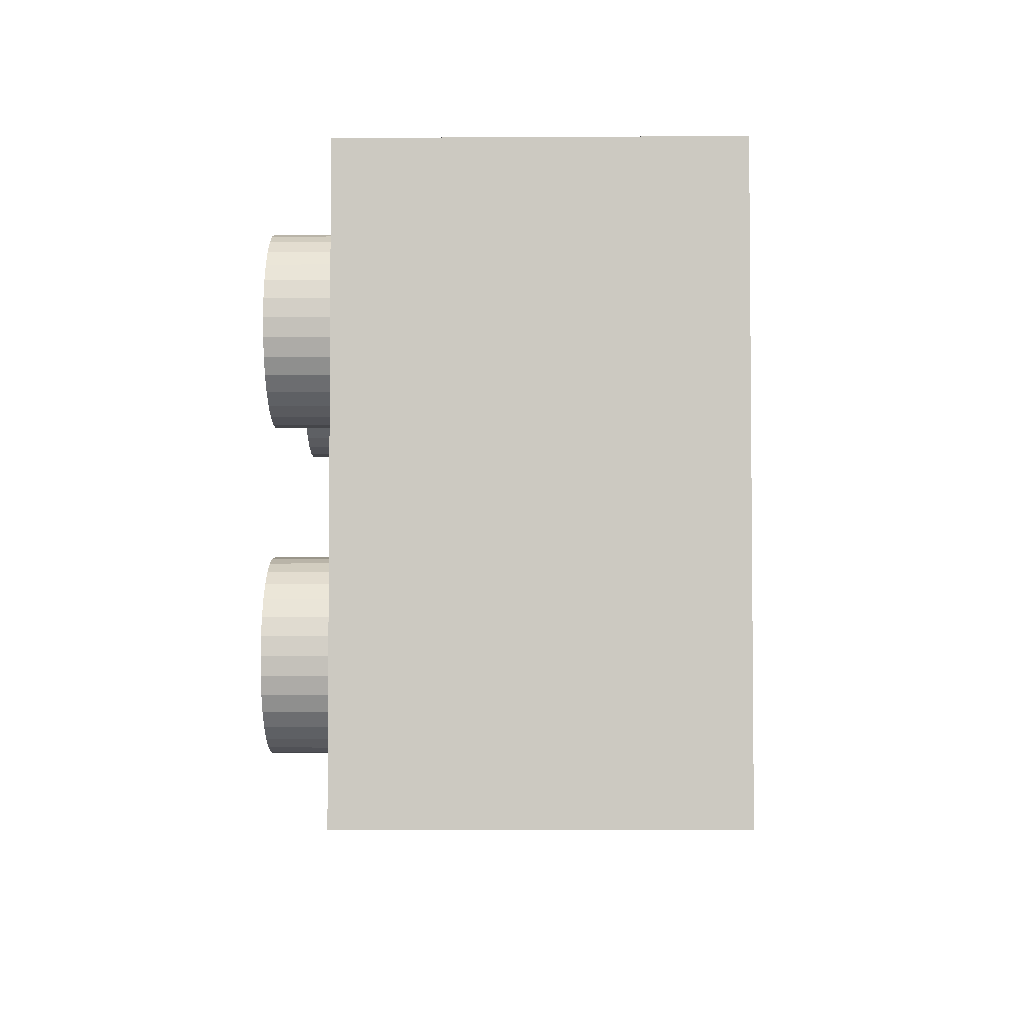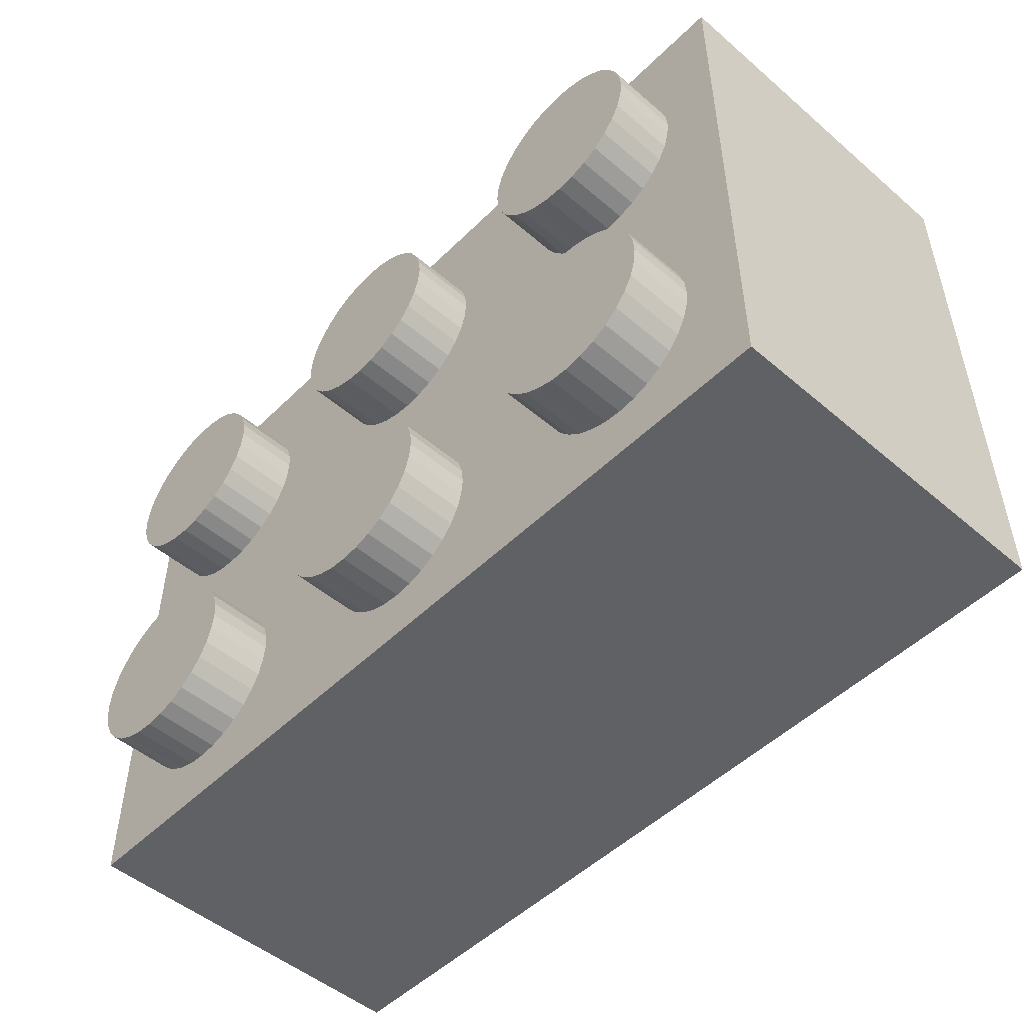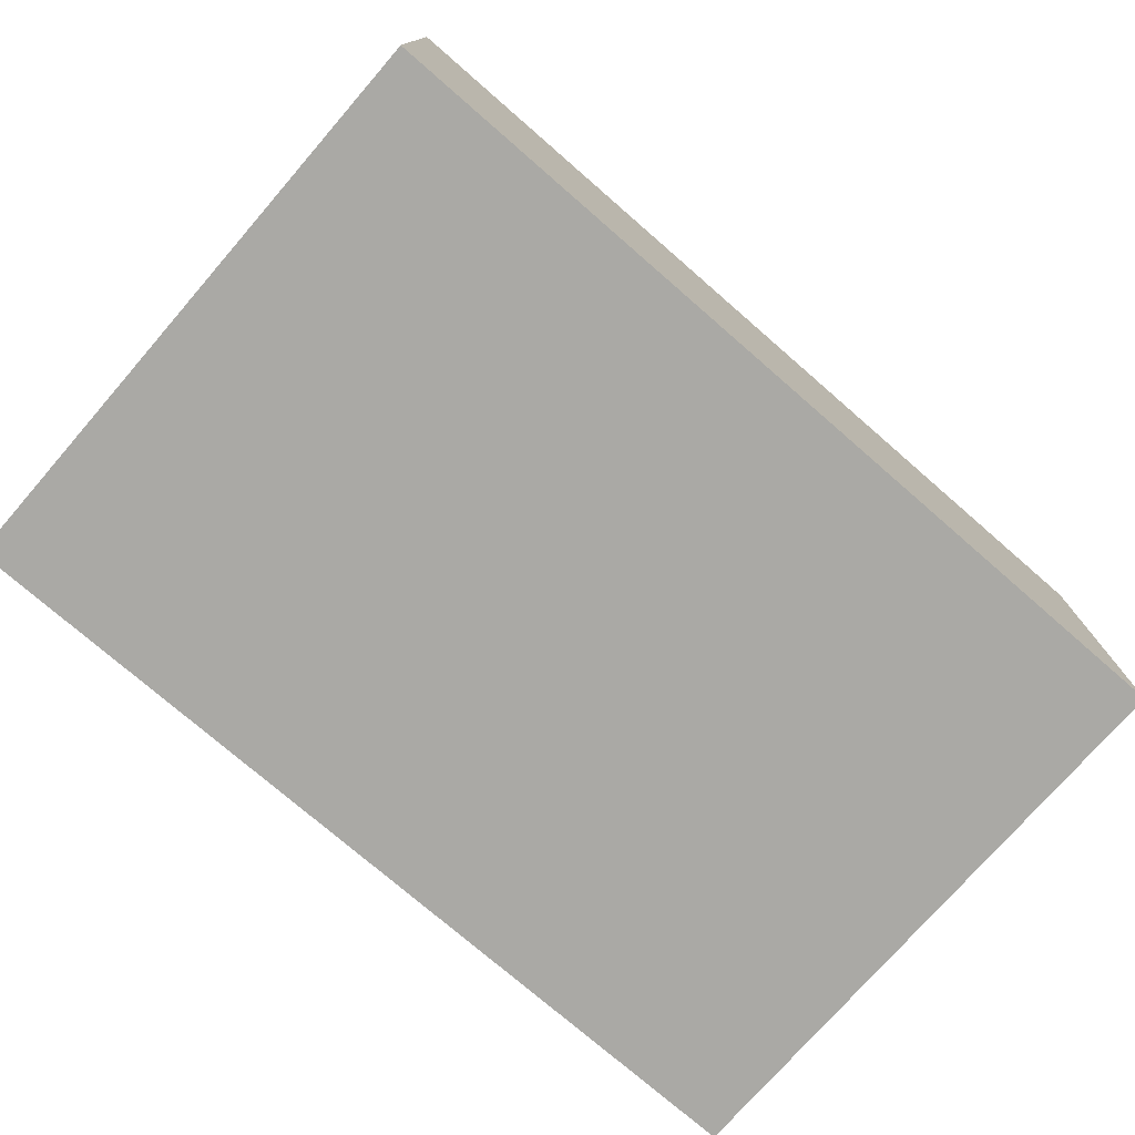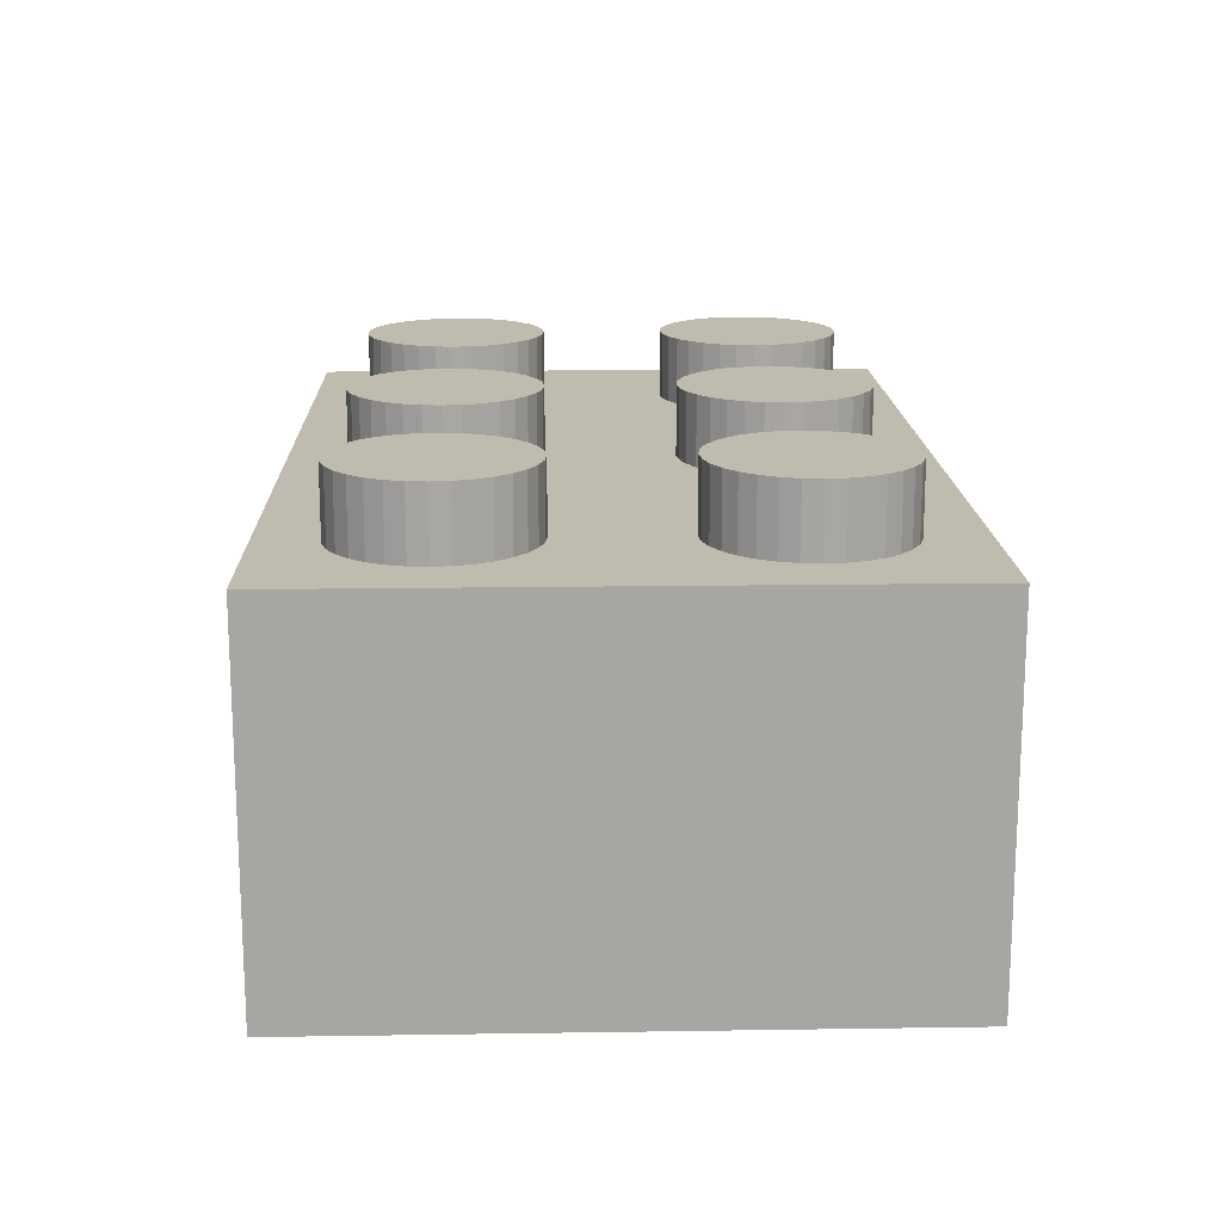
<metadata>
{"format":"obj","ext":"obj","renderer":"f3d","projection":"perspective","resolution":1024,"background":"white","views":[{"elev":-3.5,"azim":-88.8,"up":"+Z"},{"elev":-50.1,"azim":-133.1,"up":"+Z"},{"elev":-75.4,"azim":139.0,"up":"+Y"},{"elev":16.0,"azim":-91.8,"up":"+Y"}]}
</metadata>
<code>
o Cube.000_Cube.003
v 2.38 -0.96 -1.58
v 2.38 -0.96 1.58
v -2.38 -0.96 1.58
v -2.38 -0.96 -1.58
v 2.38 0.96 -1.58
v 2.38 0.96 1.58
v -2.38 0.96 1.58
v -2.38 0.96 -1.58
v 1.621 0.6339 0.3198
v 1.621 1.314 0.3198
v 1.715 0.6339 0.329
v 1.715 1.314 0.329
v 1.805 0.6339 0.3563
v 1.805 1.314 0.3563
v 1.888 0.6339 0.4007
v 1.888 1.314 0.4007
v 1.96 0.6339 0.4604
v 1.96 1.314 0.4604
v 2.02 0.6339 0.5331
v 2.02 1.314 0.5331
v 2.064 0.6339 0.6161
v 2.064 1.314 0.6161
v 2.092 0.6339 0.7061
v 2.092 1.314 0.7061
v 2.101 0.6339 0.7998
v 2.101 1.314 0.7998
v 2.092 0.6339 0.8934
v 2.092 1.314 0.8934
v 2.064 0.6339 0.9835
v 2.064 1.314 0.9835
v 2.02 0.6339 1.066
v 2.02 1.314 1.066
v 1.96 0.6339 1.139
v 1.96 1.314 1.139
v 1.888 0.6339 1.199
v 1.888 1.314 1.199
v 1.805 0.6339 1.243
v 1.805 1.314 1.243
v 1.715 0.6339 1.271
v 1.715 1.314 1.271
v 1.621 0.6339 1.28
v 1.621 1.314 1.28
v 1.527 0.6339 1.271
v 1.527 1.314 1.271
v 1.437 0.6339 1.243
v 1.437 1.314 1.243
v 1.354 0.6339 1.199
v 1.354 1.314 1.199
v 1.281 0.6339 1.139
v 1.281 1.314 1.139
v 1.222 0.6339 1.066
v 1.222 1.314 1.066
v 1.177 0.6339 0.9835
v 1.177 1.314 0.9835
v 1.15 0.6339 0.8934
v 1.15 1.314 0.8934
v 1.141 0.6339 0.7998
v 1.141 1.314 0.7998
v 1.15 0.6339 0.7061
v 1.15 1.314 0.7061
v 1.177 0.6339 0.6161
v 1.177 1.314 0.6161
v 1.222 0.6339 0.5331
v 1.222 1.314 0.5331
v 1.281 0.6339 0.4604
v 1.281 1.314 0.4604
v 1.354 0.6339 0.4007
v 1.354 1.314 0.4007
v 1.437 0.6339 0.3563
v 1.437 1.314 0.3563
v 1.527 0.6339 0.329
v 1.527 1.314 0.329
v -1.577 0.6339 0.3198
v -1.577 1.314 0.3198
v -1.483 0.6339 0.329
v -1.483 1.314 0.329
v -1.393 0.6339 0.3563
v -1.393 1.314 0.3563
v -1.31 0.6339 0.4007
v -1.31 1.314 0.4007
v -1.237 0.6339 0.4604
v -1.237 1.314 0.4604
v -1.178 0.6339 0.5331
v -1.178 1.314 0.5331
v -1.133 0.6339 0.6161
v -1.133 1.314 0.6161
v -1.106 0.6339 0.7061
v -1.106 1.314 0.7061
v -1.097 0.6339 0.7998
v -1.097 1.314 0.7998
v -1.106 0.6339 0.8934
v -1.106 1.314 0.8934
v -1.133 0.6339 0.9835
v -1.133 1.314 0.9835
v -1.178 0.6339 1.066
v -1.178 1.314 1.066
v -1.237 0.6339 1.139
v -1.237 1.314 1.139
v -1.31 0.6339 1.199
v -1.31 1.314 1.199
v -1.393 0.6339 1.243
v -1.393 1.314 1.243
v -1.483 0.6339 1.271
v -1.483 1.314 1.271
v -1.577 0.6339 1.28
v -1.577 1.314 1.28
v -1.67 0.6339 1.271
v -1.67 1.314 1.271
v -1.76 0.6339 1.243
v -1.76 1.314 1.243
v -1.843 0.6339 1.199
v -1.843 1.314 1.199
v -1.916 0.6339 1.139
v -1.916 1.314 1.139
v -1.976 0.6339 1.066
v -1.976 1.314 1.066
v -2.02 0.6339 0.9835
v -2.02 1.314 0.9835
v -2.047 0.6339 0.8934
v -2.047 1.314 0.8934
v -2.057 0.6339 0.7998
v -2.057 1.314 0.7998
v -2.047 0.6339 0.7061
v -2.047 1.314 0.7061
v -2.02 0.6339 0.6161
v -2.02 1.314 0.6161
v -1.976 0.6339 0.5331
v -1.976 1.314 0.5331
v -1.916 0.6339 0.4604
v -1.916 1.314 0.4604
v -1.843 0.6339 0.4007
v -1.843 1.314 0.4007
v -1.76 0.6339 0.3563
v -1.76 1.314 0.3563
v -1.67 0.6339 0.329
v -1.67 1.314 0.329
v 0.02752 0.6339 0.3198
v 0.02752 1.314 0.3198
v 0.1212 0.6339 0.329
v 0.1212 1.314 0.329
v 0.2112 0.6339 0.3563
v 0.2112 1.314 0.3563
v 0.2942 0.6339 0.4007
v 0.2942 1.314 0.4007
v 0.3669 0.6339 0.4604
v 0.3669 1.314 0.4604
v 0.4266 0.6339 0.5331
v 0.4266 1.314 0.5331
v 0.471 0.6339 0.6161
v 0.471 1.314 0.6161
v 0.4983 0.6339 0.7061
v 0.4983 1.314 0.7061
v 0.5075 0.6339 0.7998
v 0.5075 1.314 0.7998
v 0.4983 0.6339 0.8934
v 0.4983 1.314 0.8934
v 0.471 0.6339 0.9835
v 0.471 1.314 0.9835
v 0.4266 0.6339 1.066
v 0.4266 1.314 1.066
v 0.3669 0.6339 1.139
v 0.3669 1.314 1.139
v 0.2942 0.6339 1.199
v 0.2942 1.314 1.199
v 0.2112 0.6339 1.243
v 0.2112 1.314 1.243
v 0.1212 0.6339 1.271
v 0.1212 1.314 1.271
v 0.02752 0.6339 1.28
v 0.02752 1.314 1.28
v -0.06613 0.6339 1.271
v -0.06613 1.314 1.271
v -0.1562 0.6339 1.243
v -0.1562 1.314 1.243
v -0.2392 0.6339 1.199
v -0.2392 1.314 1.199
v -0.3119 0.6339 1.139
v -0.3119 1.314 1.139
v -0.3716 0.6339 1.066
v -0.3716 1.314 1.066
v -0.4159 0.6339 0.9835
v -0.4159 1.314 0.9835
v -0.4433 0.6339 0.8934
v -0.4433 1.314 0.8934
v -0.4525 0.6339 0.7998
v -0.4525 1.314 0.7998
v -0.4433 0.6339 0.7061
v -0.4433 1.314 0.7061
v -0.4159 0.6339 0.6161
v -0.4159 1.314 0.6161
v -0.3716 0.6339 0.5331
v -0.3716 1.314 0.5331
v -0.3119 0.6339 0.4604
v -0.3119 1.314 0.4604
v -0.2392 0.6339 0.4007
v -0.2392 1.314 0.4007
v -0.1562 0.6339 0.3563
v -0.1562 1.314 0.3563
v -0.06613 0.6339 0.329
v -0.06613 1.314 0.329
v 1.621 0.6339 -1.28
v 1.621 1.314 -1.28
v 1.715 0.6339 -1.271
v 1.715 1.314 -1.271
v 1.805 0.6339 -1.243
v 1.805 1.314 -1.243
v 1.888 0.6339 -1.199
v 1.888 1.314 -1.199
v 1.96 0.6339 -1.139
v 1.96 1.314 -1.139
v 2.02 0.6339 -1.066
v 2.02 1.314 -1.066
v 2.064 0.6339 -0.9835
v 2.064 1.314 -0.9835
v 2.092 0.6339 -0.8934
v 2.092 1.314 -0.8934
v 2.101 0.6339 -0.7998
v 2.101 1.314 -0.7998
v 2.092 0.6339 -0.7061
v 2.092 1.314 -0.7061
v 2.064 0.6339 -0.6161
v 2.064 1.314 -0.6161
v 2.02 0.6339 -0.5331
v 2.02 1.314 -0.5331
v 1.96 0.6339 -0.4604
v 1.96 1.314 -0.4604
v 1.888 0.6339 -0.4007
v 1.888 1.314 -0.4007
v 1.805 0.6339 -0.3563
v 1.805 1.314 -0.3563
v 1.715 0.6339 -0.329
v 1.715 1.314 -0.329
v 1.621 0.6339 -0.3198
v 1.621 1.314 -0.3198
v 1.527 0.6339 -0.329
v 1.527 1.314 -0.329
v 1.437 0.6339 -0.3563
v 1.437 1.314 -0.3563
v 1.354 0.6339 -0.4007
v 1.354 1.314 -0.4007
v 1.281 0.6339 -0.4604
v 1.281 1.314 -0.4604
v 1.222 0.6339 -0.5331
v 1.222 1.314 -0.5331
v 1.177 0.6339 -0.6161
v 1.177 1.314 -0.6161
v 1.15 0.6339 -0.7061
v 1.15 1.314 -0.7061
v 1.141 0.6339 -0.7998
v 1.141 1.314 -0.7998
v 1.15 0.6339 -0.8934
v 1.15 1.314 -0.8934
v 1.177 0.6339 -0.9835
v 1.177 1.314 -0.9835
v 1.222 0.6339 -1.066
v 1.222 1.314 -1.066
v 1.281 0.6339 -1.139
v 1.281 1.314 -1.139
v 1.354 0.6339 -1.199
v 1.354 1.314 -1.199
v 1.437 0.6339 -1.243
v 1.437 1.314 -1.243
v 1.527 0.6339 -1.271
v 1.527 1.314 -1.271
v 0.0123 0.6339 -1.282
v 0.0123 1.314 -1.282
v 0.1059 0.6339 -1.273
v 0.1059 1.314 -1.273
v 0.196 0.6339 -1.246
v 0.196 1.314 -1.246
v 0.279 0.6339 -1.201
v 0.279 1.314 -1.201
v 0.3517 0.6339 -1.142
v 0.3517 1.314 -1.142
v 0.4114 0.6339 -1.069
v 0.4114 1.314 -1.069
v 0.4558 0.6339 -0.9859
v 0.4558 1.314 -0.9859
v 0.4831 0.6339 -0.8958
v 0.4831 1.314 -0.8958
v 0.4923 0.6339 -0.8022
v 0.4923 1.314 -0.8022
v 0.4831 0.6339 -0.7086
v 0.4831 1.314 -0.7086
v 0.4558 0.6339 -0.6185
v 0.4558 1.314 -0.6185
v 0.4114 0.6339 -0.5355
v 0.4114 1.314 -0.5355
v 0.3517 0.6339 -0.4628
v 0.3517 1.314 -0.4628
v 0.279 0.6339 -0.4031
v 0.279 1.314 -0.4031
v 0.196 0.6339 -0.3587
v 0.196 1.314 -0.3587
v 0.1059 0.6339 -0.3314
v 0.1059 1.314 -0.3314
v 0.0123 0.6339 -0.3222
v 0.0123 1.314 -0.3222
v -0.08134 0.6339 -0.3314
v -0.08134 1.314 -0.3314
v -0.1714 0.6339 -0.3587
v -0.1714 1.314 -0.3587
v -0.2544 0.6339 -0.4031
v -0.2544 1.314 -0.4031
v -0.3271 0.6339 -0.4628
v -0.3271 1.314 -0.4628
v -0.3868 0.6339 -0.5355
v -0.3868 1.314 -0.5355
v -0.4312 0.6339 -0.6185
v -0.4312 1.314 -0.6185
v -0.4585 0.6339 -0.7086
v -0.4585 1.314 -0.7086
v -0.4677 0.6339 -0.8022
v -0.4677 1.314 -0.8022
v -0.4585 0.6339 -0.8958
v -0.4585 1.314 -0.8958
v -0.4312 0.6339 -0.9859
v -0.4312 1.314 -0.9859
v -0.3868 0.6339 -1.069
v -0.3868 1.314 -1.069
v -0.3271 0.6339 -1.142
v -0.3271 1.314 -1.142
v -0.2544 0.6339 -1.201
v -0.2544 1.314 -1.201
v -0.1714 0.6339 -1.246
v -0.1714 1.314 -1.246
v -0.08134 0.6339 -1.273
v -0.08134 1.314 -1.273
v -1.577 0.6339 -1.28
v -1.577 1.314 -1.28
v -1.483 0.6339 -1.271
v -1.483 1.314 -1.271
v -1.393 0.6339 -1.243
v -1.393 1.314 -1.243
v -1.31 0.6339 -1.199
v -1.31 1.314 -1.199
v -1.237 0.6339 -1.139
v -1.237 1.314 -1.139
v -1.178 0.6339 -1.066
v -1.178 1.314 -1.066
v -1.133 0.6339 -0.9835
v -1.133 1.314 -0.9835
v -1.106 0.6339 -0.8934
v -1.106 1.314 -0.8934
v -1.097 0.6339 -0.7998
v -1.097 1.314 -0.7998
v -1.106 0.6339 -0.7061
v -1.106 1.314 -0.7061
v -1.133 0.6339 -0.6161
v -1.133 1.314 -0.6161
v -1.178 0.6339 -0.5331
v -1.178 1.314 -0.5331
v -1.237 0.6339 -0.4604
v -1.237 1.314 -0.4604
v -1.31 0.6339 -0.4007
v -1.31 1.314 -0.4007
v -1.393 0.6339 -0.3563
v -1.393 1.314 -0.3563
v -1.483 0.6339 -0.329
v -1.483 1.314 -0.329
v -1.577 0.6339 -0.3198
v -1.577 1.314 -0.3198
v -1.67 0.6339 -0.329
v -1.67 1.314 -0.329
v -1.76 0.6339 -0.3563
v -1.76 1.314 -0.3563
v -1.843 0.6339 -0.4007
v -1.843 1.314 -0.4007
v -1.916 0.6339 -0.4604
v -1.916 1.314 -0.4604
v -1.976 0.6339 -0.5331
v -1.976 1.314 -0.5331
v -2.02 0.6339 -0.6161
v -2.02 1.314 -0.6161
v -2.047 0.6339 -0.7061
v -2.047 1.314 -0.7061
v -2.057 0.6339 -0.7998
v -2.057 1.314 -0.7998
v -2.047 0.6339 -0.8934
v -2.047 1.314 -0.8934
v -2.02 0.6339 -0.9835
v -2.02 1.314 -0.9835
v -1.976 0.6339 -1.066
v -1.976 1.314 -1.066
v -1.916 0.6339 -1.139
v -1.916 1.314 -1.139
v -1.843 0.6339 -1.199
v -1.843 1.314 -1.199
v -1.76 0.6339 -1.243
v -1.76 1.314 -1.243
v -1.67 0.6339 -1.271
v -1.67 1.314 -1.271
f 1 2 3 4
f 5 8 7 6
f 1 5 6 2
f 2 6 7 3
f 3 7 8 4
f 5 1 4 8
f 9 10 12 11
f 11 12 14 13
f 13 14 16 15
f 15 16 18 17
f 17 18 20 19
f 19 20 22 21
f 21 22 24 23
f 23 24 26 25
f 25 26 28 27
f 27 28 30 29
f 29 30 32 31
f 31 32 34 33
f 33 34 36 35
f 35 36 38 37
f 37 38 40 39
f 39 40 42 41
f 41 42 44 43
f 43 44 46 45
f 45 46 48 47
f 47 48 50 49
f 49 50 52 51
f 51 52 54 53
f 53 54 56 55
f 55 56 58 57
f 57 58 60 59
f 59 60 62 61
f 61 62 64 63
f 63 64 66 65
f 65 66 68 67
f 67 68 70 69
f 12 10 72 70 68 66 64 62 60 58 56 54 52 50 48 46 44 42 40 38 36 34 32 30 28 26 24 22 20 18 16 14
f 69 70 72 71
f 71 72 10 9
f 9 11 13 15 17 19 21 23 25 27 29 31 33 35 37 39 41 43 45 47 49 51 53 55 57 59 61 63 65 67 69 71
f 73 74 76 75
f 75 76 78 77
f 77 78 80 79
f 79 80 82 81
f 81 82 84 83
f 83 84 86 85
f 85 86 88 87
f 87 88 90 89
f 89 90 92 91
f 91 92 94 93
f 93 94 96 95
f 95 96 98 97
f 97 98 100 99
f 99 100 102 101
f 101 102 104 103
f 103 104 106 105
f 105 106 108 107
f 107 108 110 109
f 109 110 112 111
f 111 112 114 113
f 113 114 116 115
f 115 116 118 117
f 117 118 120 119
f 119 120 122 121
f 121 122 124 123
f 123 124 126 125
f 125 126 128 127
f 127 128 130 129
f 129 130 132 131
f 131 132 134 133
f 76 74 136 134 132 130 128 126 124 122 120 118 116 114 112 110 108 106 104 102 100 98 96 94 92 90 88 86 84 82 80 78
f 133 134 136 135
f 135 136 74 73
f 73 75 77 79 81 83 85 87 89 91 93 95 97 99 101 103 105 107 109 111 113 115 117 119 121 123 125 127 129 131 133 135
f 137 138 140 139
f 139 140 142 141
f 141 142 144 143
f 143 144 146 145
f 145 146 148 147
f 147 148 150 149
f 149 150 152 151
f 151 152 154 153
f 153 154 156 155
f 155 156 158 157
f 157 158 160 159
f 159 160 162 161
f 161 162 164 163
f 163 164 166 165
f 165 166 168 167
f 167 168 170 169
f 169 170 172 171
f 171 172 174 173
f 173 174 176 175
f 175 176 178 177
f 177 178 180 179
f 179 180 182 181
f 181 182 184 183
f 183 184 186 185
f 185 186 188 187
f 187 188 190 189
f 189 190 192 191
f 191 192 194 193
f 193 194 196 195
f 195 196 198 197
f 140 138 200 198 196 194 192 190 188 186 184 182 180 178 176 174 172 170 168 166 164 162 160 158 156 154 152 150 148 146 144 142
f 197 198 200 199
f 199 200 138 137
f 137 139 141 143 145 147 149 151 153 155 157 159 161 163 165 167 169 171 173 175 177 179 181 183 185 187 189 191 193 195 197 199
f 201 202 204 203
f 203 204 206 205
f 205 206 208 207
f 207 208 210 209
f 209 210 212 211
f 211 212 214 213
f 213 214 216 215
f 215 216 218 217
f 217 218 220 219
f 219 220 222 221
f 221 222 224 223
f 223 224 226 225
f 225 226 228 227
f 227 228 230 229
f 229 230 232 231
f 231 232 234 233
f 233 234 236 235
f 235 236 238 237
f 237 238 240 239
f 239 240 242 241
f 241 242 244 243
f 243 244 246 245
f 245 246 248 247
f 247 248 250 249
f 249 250 252 251
f 251 252 254 253
f 253 254 256 255
f 255 256 258 257
f 257 258 260 259
f 259 260 262 261
f 204 202 264 262 260 258 256 254 252 250 248 246 244 242 240 238 236 234 232 230 228 226 224 222 220 218 216 214 212 210 208 206
f 261 262 264 263
f 263 264 202 201
f 201 203 205 207 209 211 213 215 217 219 221 223 225 227 229 231 233 235 237 239 241 243 245 247 249 251 253 255 257 259 261 263
f 265 266 268 267
f 267 268 270 269
f 269 270 272 271
f 271 272 274 273
f 273 274 276 275
f 275 276 278 277
f 277 278 280 279
f 279 280 282 281
f 281 282 284 283
f 283 284 286 285
f 285 286 288 287
f 287 288 290 289
f 289 290 292 291
f 291 292 294 293
f 293 294 296 295
f 295 296 298 297
f 297 298 300 299
f 299 300 302 301
f 301 302 304 303
f 303 304 306 305
f 305 306 308 307
f 307 308 310 309
f 309 310 312 311
f 311 312 314 313
f 313 314 316 315
f 315 316 318 317
f 317 318 320 319
f 319 320 322 321
f 321 322 324 323
f 323 324 326 325
f 268 266 328 326 324 322 320 318 316 314 312 310 308 306 304 302 300 298 296 294 292 290 288 286 284 282 280 278 276 274 272 270
f 325 326 328 327
f 327 328 266 265
f 265 267 269 271 273 275 277 279 281 283 285 287 289 291 293 295 297 299 301 303 305 307 309 311 313 315 317 319 321 323 325 327
f 329 330 332 331
f 331 332 334 333
f 333 334 336 335
f 335 336 338 337
f 337 338 340 339
f 339 340 342 341
f 341 342 344 343
f 343 344 346 345
f 345 346 348 347
f 347 348 350 349
f 349 350 352 351
f 351 352 354 353
f 353 354 356 355
f 355 356 358 357
f 357 358 360 359
f 359 360 362 361
f 361 362 364 363
f 363 364 366 365
f 365 366 368 367
f 367 368 370 369
f 369 370 372 371
f 371 372 374 373
f 373 374 376 375
f 375 376 378 377
f 377 378 380 379
f 379 380 382 381
f 381 382 384 383
f 383 384 386 385
f 385 386 388 387
f 387 388 390 389
f 332 330 392 390 388 386 384 382 380 378 376 374 372 370 368 366 364 362 360 358 356 354 352 350 348 346 344 342 340 338 336 334
f 389 390 392 391
f 391 392 330 329
f 329 331 333 335 337 339 341 343 345 347 349 351 353 355 357 359 361 363 365 367 369 371 373 375 377 379 381 383 385 387 389 391

</code>
